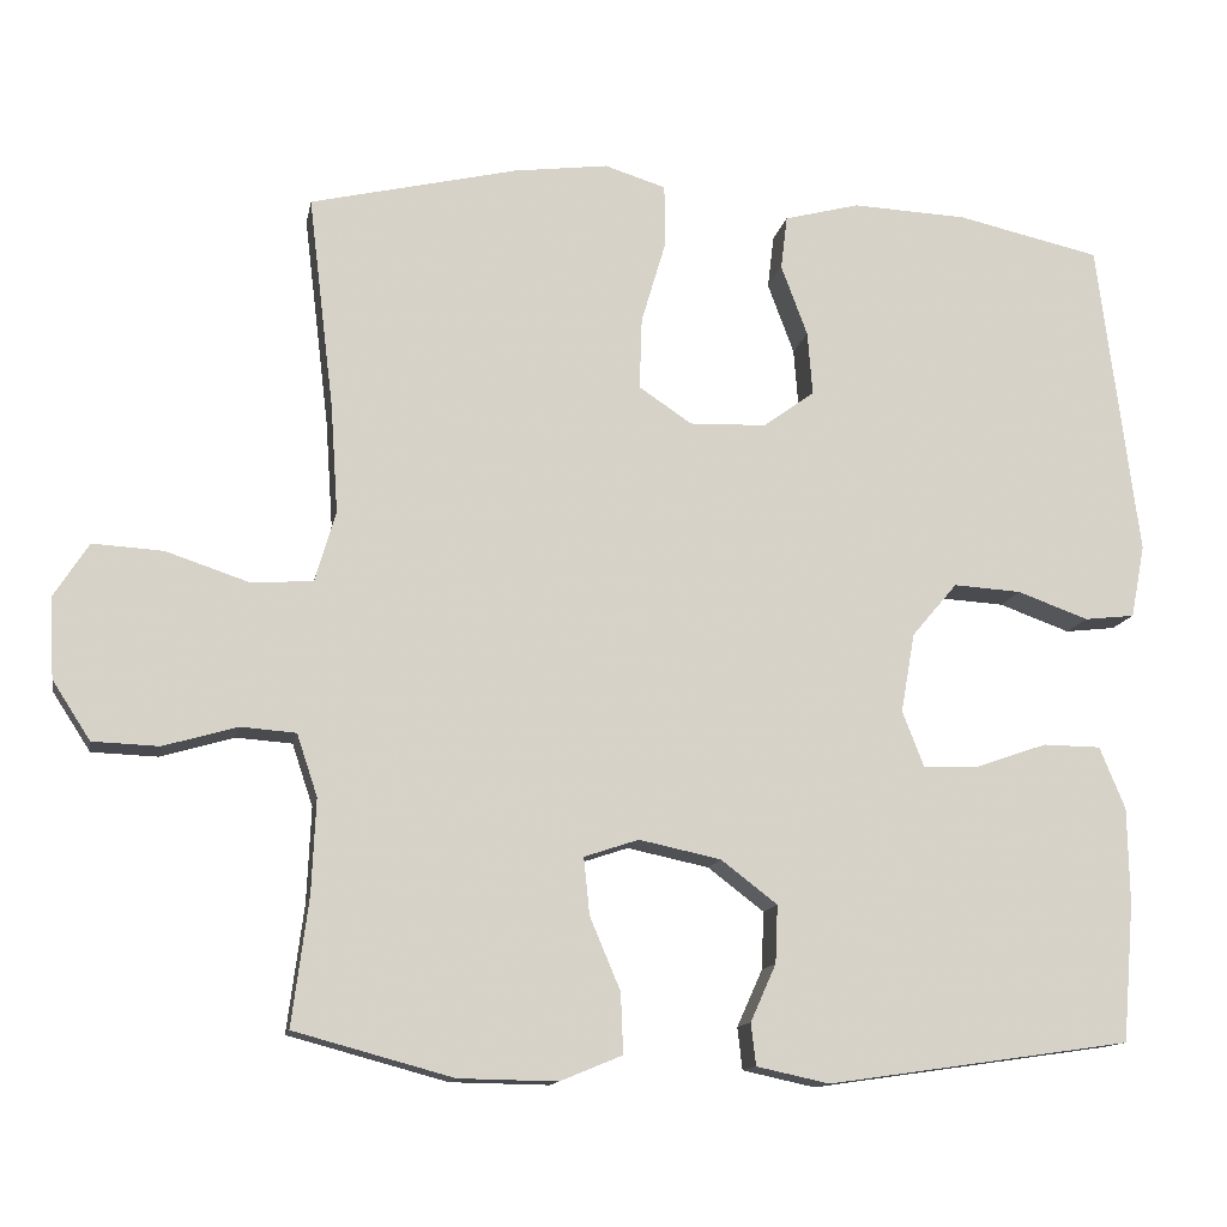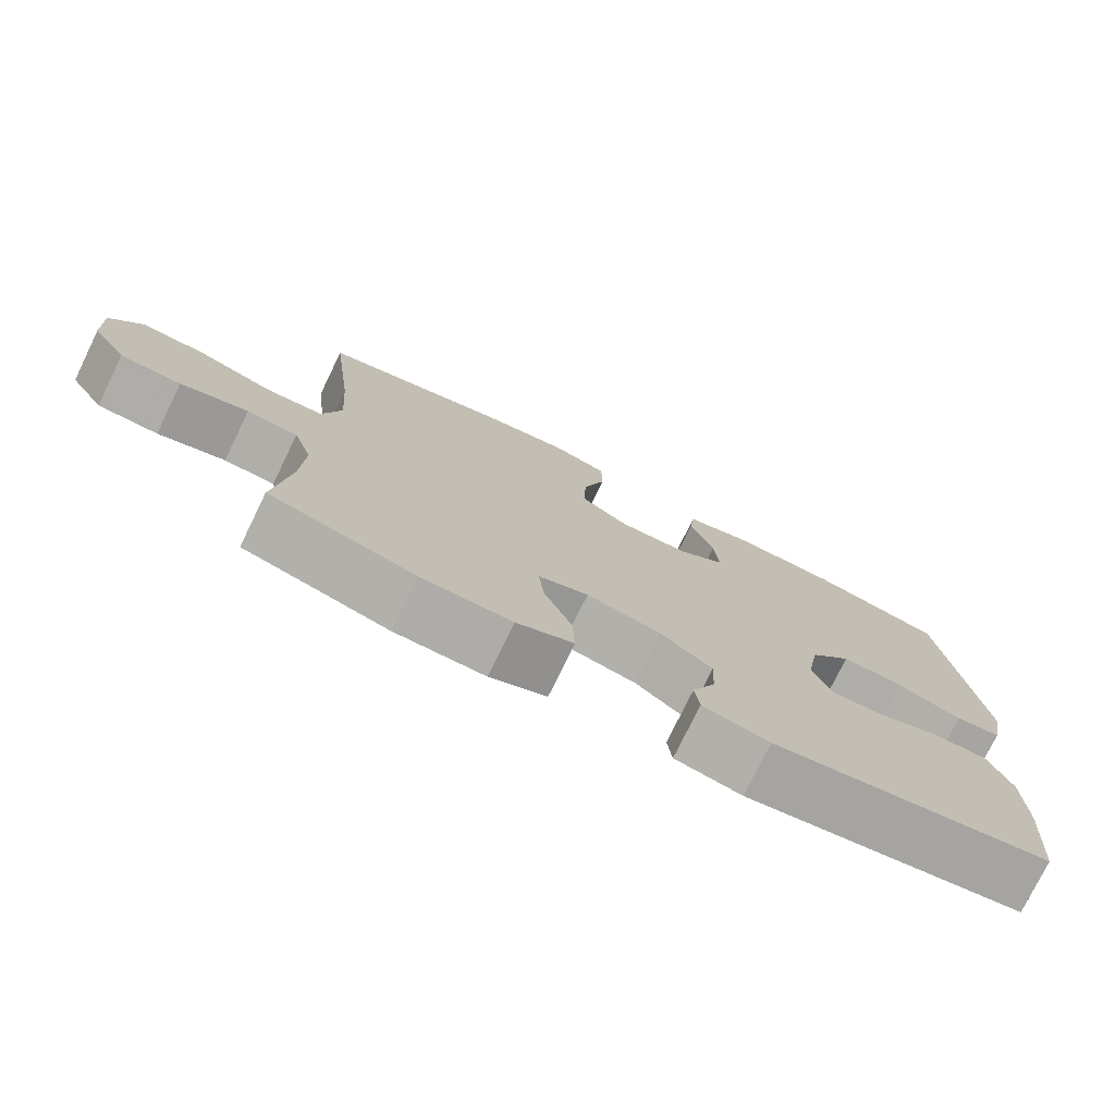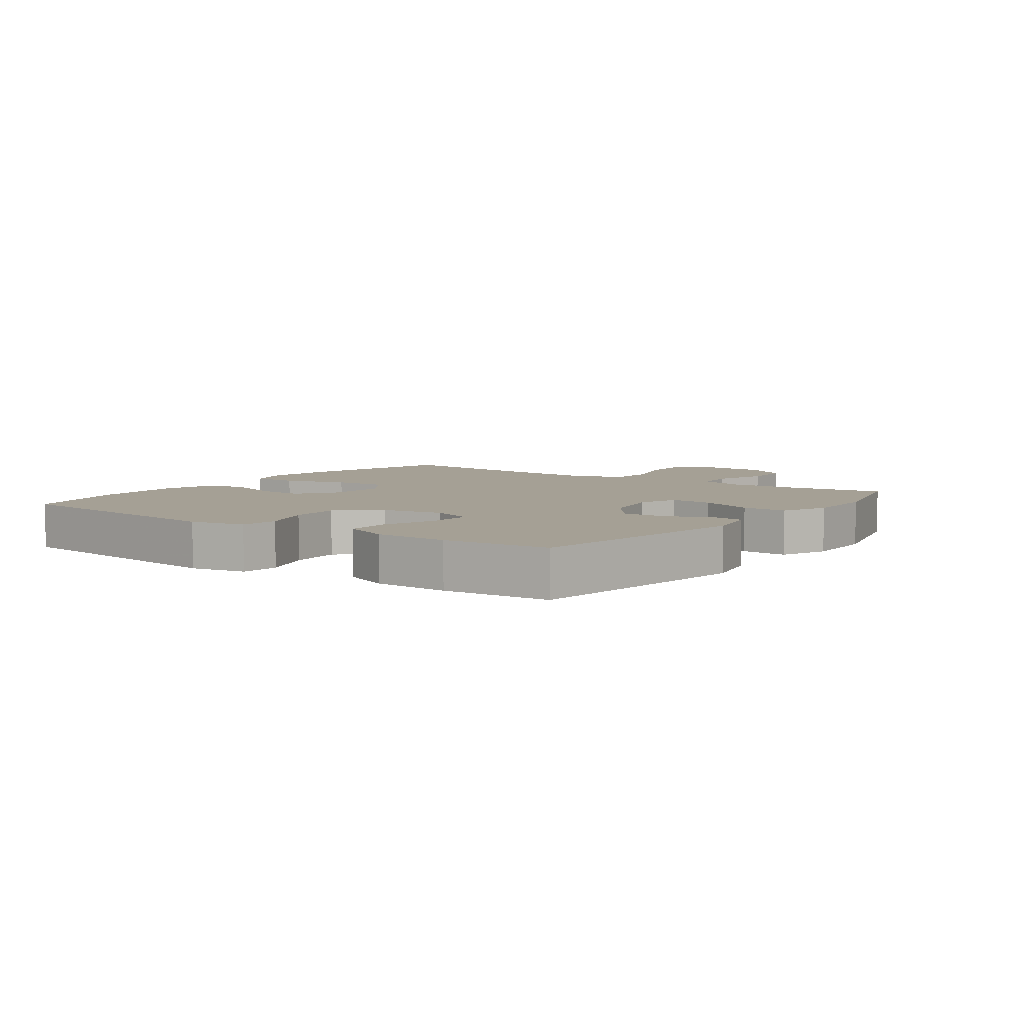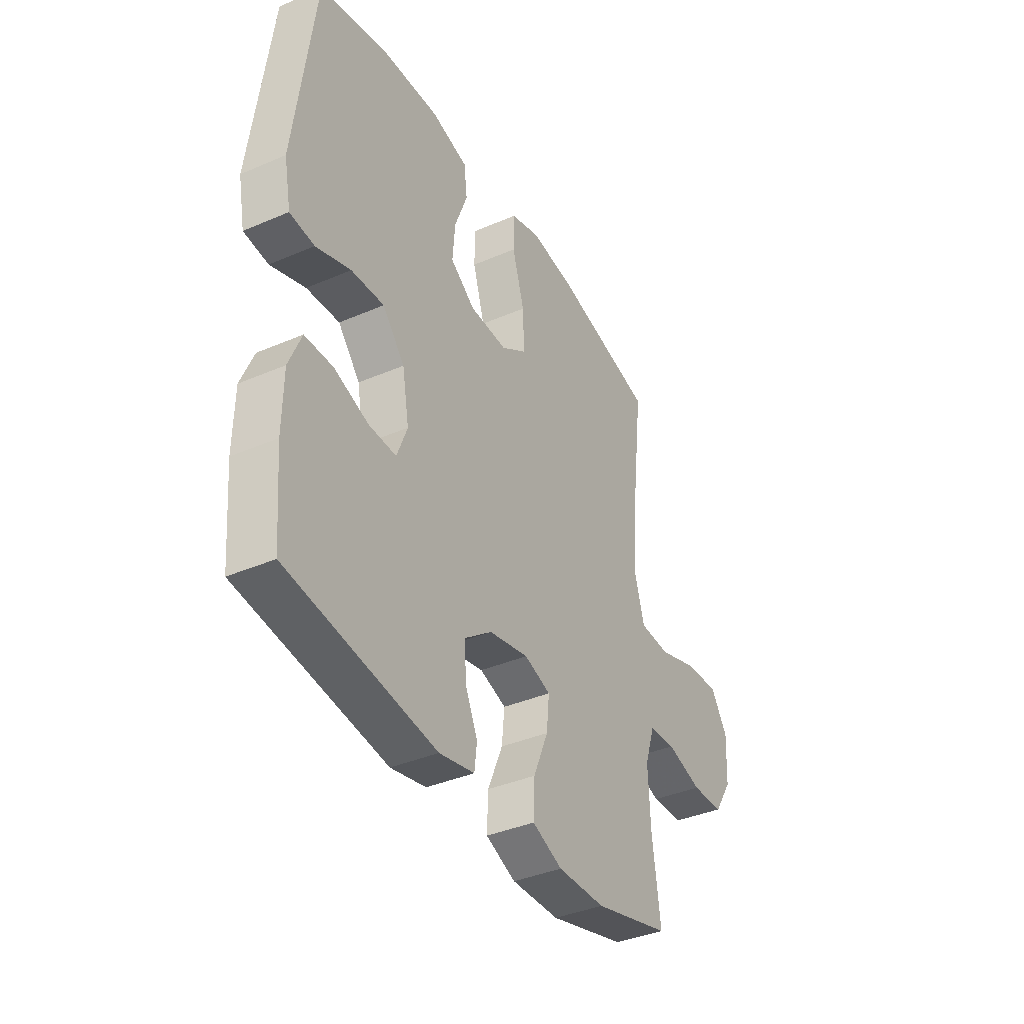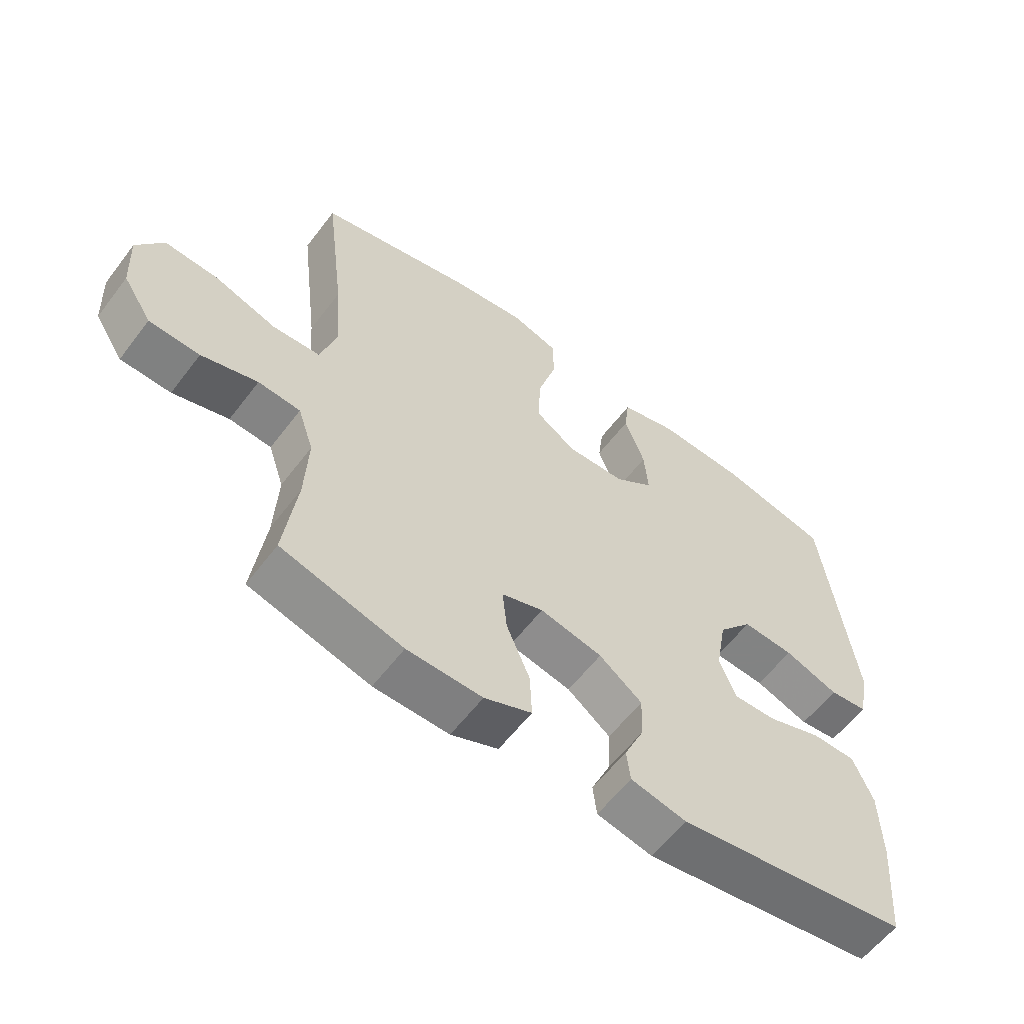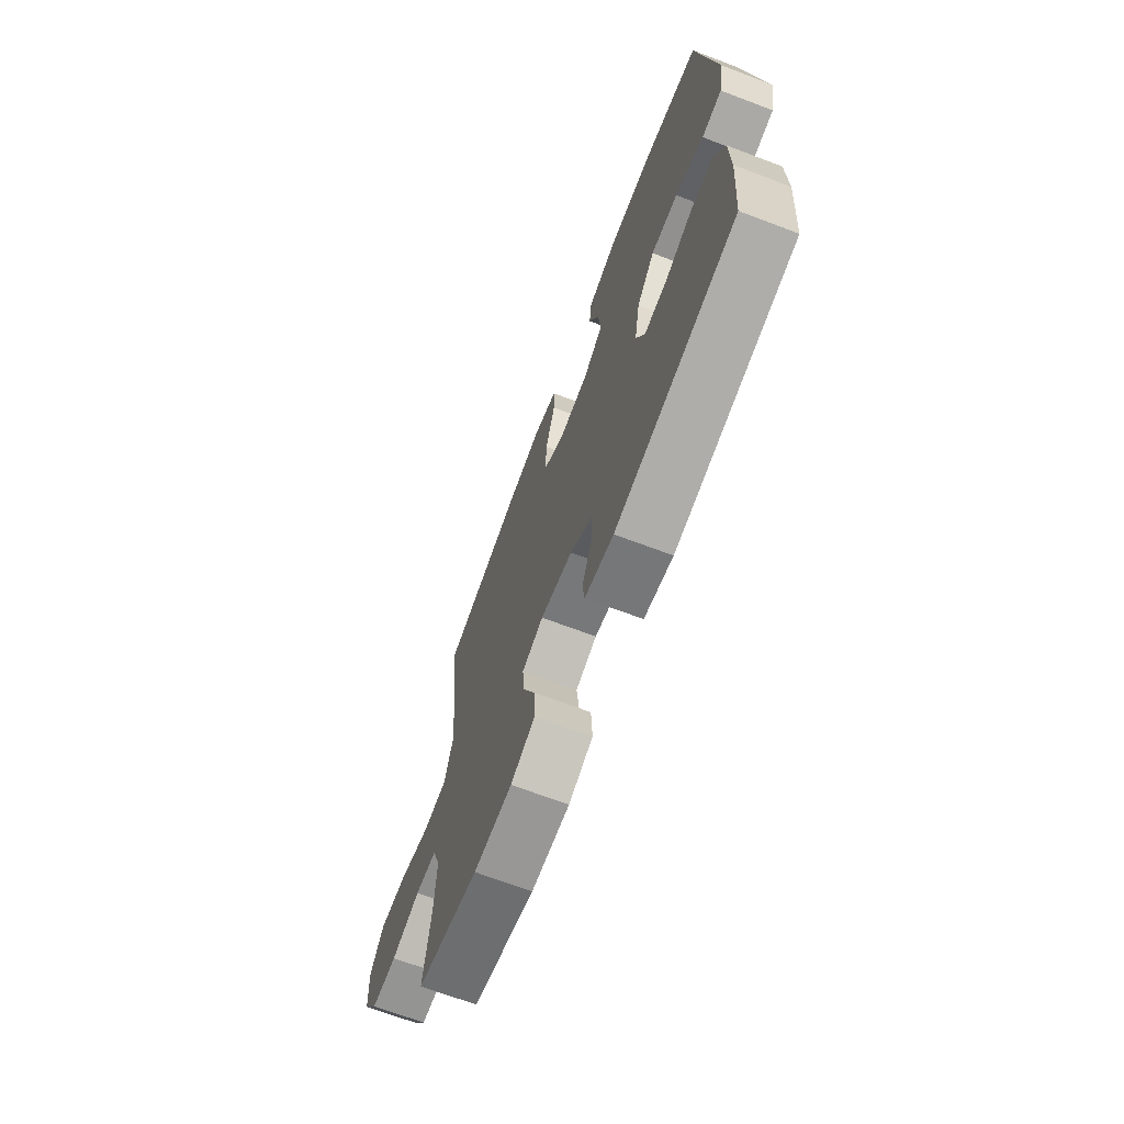
<metadata>
{"format":"obj","ext":"obj","renderer":"f3d","projection":"perspective","resolution":1024,"background":"white","views":[{"elev":-13.1,"azim":-10.6,"up":"+Z"},{"elev":-76.4,"azim":-26.0,"up":"+Z"},{"elev":5.9,"azim":125.9,"up":"+Y"},{"elev":-38.3,"azim":118.6,"up":"+Z"},{"elev":-59.2,"azim":-37.0,"up":"+Z"},{"elev":-69.1,"azim":69.3,"up":"+Z"}]}
</metadata>
<code>
v 0.5 0.07 0.5
v 0.549 0.07 0.115
v 0.532 0.07 0.027
v 0.471 0.07 0.02
v 0.385 0.07 0.051
v 0.303 0.07 0.056
v 0.248 0.07 -0.009
v 0.231 0.07 -0.105
v 0.257 0.07 -0.172
v 0.325 0.07 -0.17
v 0.411 0.07 -0.14
v 0.481 0.07 -0.141
v 0.512 0.07 -0.216
v 0.514 0.07 -0.332
v 0.5 0.07 -0.5
v 0.132 0.07 -0.553
v 0.044 0.07 -0.534
v 0.038 0.07 -0.483
v 0.069 0.07 -0.414
v 0.072 0.07 -0.344
v 0.004 0.07 -0.292
v -0.095 0.07 -0.271
v -0.161 0.07 -0.293
v -0.154 0.07 -0.362
v -0.117 0.07 -0.45
v -0.114 0.07 -0.523
v -0.189 0.07 -0.554
v -0.308 0.07 -0.552
v -0.5 0.07 -0.5
v -0.48 0.07 -0.346
v -0.475 0.07 -0.232
v -0.5 0.07 -0.157
v -0.567 0.07 -0.152
v -0.656 0.07 -0.178
v -0.736 0.07 -0.175
v -0.782 0.07 -0.104
v -0.787 0.07 -0.006
v -0.745 0.07 0.059
v -0.66 0.07 0.054
v -0.561 0.07 0.021
v -0.485 0.07 0.025
v -0.46 0.07 0.111
v -0.469 0.07 0.242
v -0.5 0.07 0.5
v -0.25 0.07 0.559
v -0.135 0.07 0.574
v -0.061 0.07 0.551
v -0.06 0.07 0.476
v -0.09 0.07 0.375
v -0.093 0.07 0.288
v -0.029 0.07 0.245
v 0.064 0.07 0.248
v 0.126 0.07 0.293
v 0.12 0.07 0.37
v 0.088 0.07 0.456
v 0.096 0.07 0.521
v 0.187 0.07 0.545
v 0.326 0.07 0.539
v 0.5 0 0.5
v 0.549 0 0.115
v 0.532 0 0.027
v 0.471 0 0.02
v 0.385 0 0.051
v 0.303 0 0.056
v 0.248 0 -0.009
v 0.231 0 -0.105
v 0.257 0 -0.172
v 0.325 0 -0.17
v 0.411 0 -0.14
v 0.481 0 -0.141
v 0.512 0 -0.216
v 0.514 0 -0.332
v 0.5 0 -0.5
v 0.132 0 -0.553
v 0.044 0 -0.534
v 0.038 0 -0.483
v 0.069 0 -0.414
v 0.072 0 -0.344
v 0.004 0 -0.292
v -0.095 0 -0.271
v -0.161 0 -0.293
v -0.154 0 -0.362
v -0.117 0 -0.45
v -0.114 0 -0.523
v -0.189 0 -0.554
v -0.308 0 -0.552
v -0.5 0 -0.5
v -0.48 0 -0.346
v -0.475 0 -0.232
v -0.5 0 -0.157
v -0.567 0 -0.152
v -0.656 0 -0.178
v -0.736 0 -0.175
v -0.782 0 -0.104
v -0.787 0 -0.006
v -0.745 0 0.059
v -0.66 0 0.054
v -0.561 0 0.021
v -0.485 0 0.025
v -0.46 0 0.111
v -0.469 0 0.242
v -0.5 0 0.5
v -0.25 0 0.559
v -0.135 0 0.574
v -0.061 0 0.551
v -0.06 0 0.476
v -0.09 0 0.375
v -0.093 0 0.288
v -0.029 0 0.245
v 0.064 0 0.248
v 0.126 0 0.293
v 0.12 0 0.37
v 0.088 0 0.456
v 0.096 0 0.521
v 0.187 0 0.545
v 0.326 0 0.539
f 3 4 5
f 2 3 5
f 1 2 5
f 58 1 5
f 57 58 5
f 56 57 5
f 55 56 5
f 54 55 5
f 53 54 5 6
f 52 53 6 7
f 51 52 7 8
f 50 51 8 9
f 47 48 49
f 46 47 49
f 45 46 49
f 44 45 49
f 43 44 49
f 42 43 49 50
f 41 42 50 9
f 38 39 40
f 37 38 40
f 36 37 40
f 35 36 40
f 34 35 40
f 33 34 40
f 40 41 9
f 33 40 9
f 32 33 9
f 28 29 30
f 27 28 30
f 26 27 30
f 25 26 30
f 24 25 30
f 23 24 30 31
f 22 23 31 32
f 17 18 19
f 16 17 19
f 15 16 19
f 14 15 19
f 13 14 19
f 12 13 19
f 11 12 19
f 10 11 19
f 9 10 19 20
f 21 22 32 9
f 9 20 21
f 63 62 61
f 63 61 60
f 63 60 59
f 63 59 116
f 63 116 115
f 63 115 114
f 63 114 113
f 63 113 112
f 64 63 112 111
f 65 64 111 110
f 66 65 110 109
f 67 66 109 108
f 107 106 105
f 107 105 104
f 107 104 103
f 107 103 102
f 107 102 101
f 108 107 101 100
f 67 108 100 99
f 98 97 96
f 98 96 95
f 98 95 94
f 98 94 93
f 98 93 92
f 98 92 91
f 67 99 98
f 67 98 91
f 67 91 90
f 88 87 86
f 88 86 85
f 88 85 84
f 88 84 83
f 88 83 82
f 89 88 82 81
f 90 89 81 80
f 77 76 75
f 77 75 74
f 77 74 73
f 77 73 72
f 77 72 71
f 77 71 70
f 77 70 69
f 77 69 68
f 78 77 68 67
f 67 90 80 79
f 79 78 67
f 1 59 60 2
f 2 60 61 3
f 3 61 62 4
f 4 62 63 5
f 5 63 64 6
f 6 64 65 7
f 7 65 66 8
f 8 66 67 9
f 9 67 68 10
f 10 68 69 11
f 11 69 70 12
f 12 70 71 13
f 13 71 72 14
f 14 72 73 15
f 15 73 74 16
f 16 74 75 17
f 17 75 76 18
f 18 76 77 19
f 19 77 78 20
f 20 78 79 21
f 21 79 80 22
f 22 80 81 23
f 23 81 82 24
f 24 82 83 25
f 25 83 84 26
f 26 84 85 27
f 27 85 86 28
f 28 86 87 29
f 29 87 88 30
f 30 88 89 31
f 31 89 90 32
f 32 90 91 33
f 33 91 92 34
f 34 92 93 35
f 35 93 94 36
f 36 94 95 37
f 37 95 96 38
f 38 96 97 39
f 39 97 98 40
f 40 98 99 41
f 41 99 100 42
f 42 100 101 43
f 43 101 102 44
f 44 102 103 45
f 45 103 104 46
f 46 104 105 47
f 47 105 106 48
f 48 106 107 49
f 49 107 108 50
f 50 108 109 51
f 51 109 110 52
f 52 110 111 53
f 53 111 112 54
f 54 112 113 55
f 55 113 114 56
f 56 114 115 57
f 57 115 116 58
f 58 116 59 1

</code>
